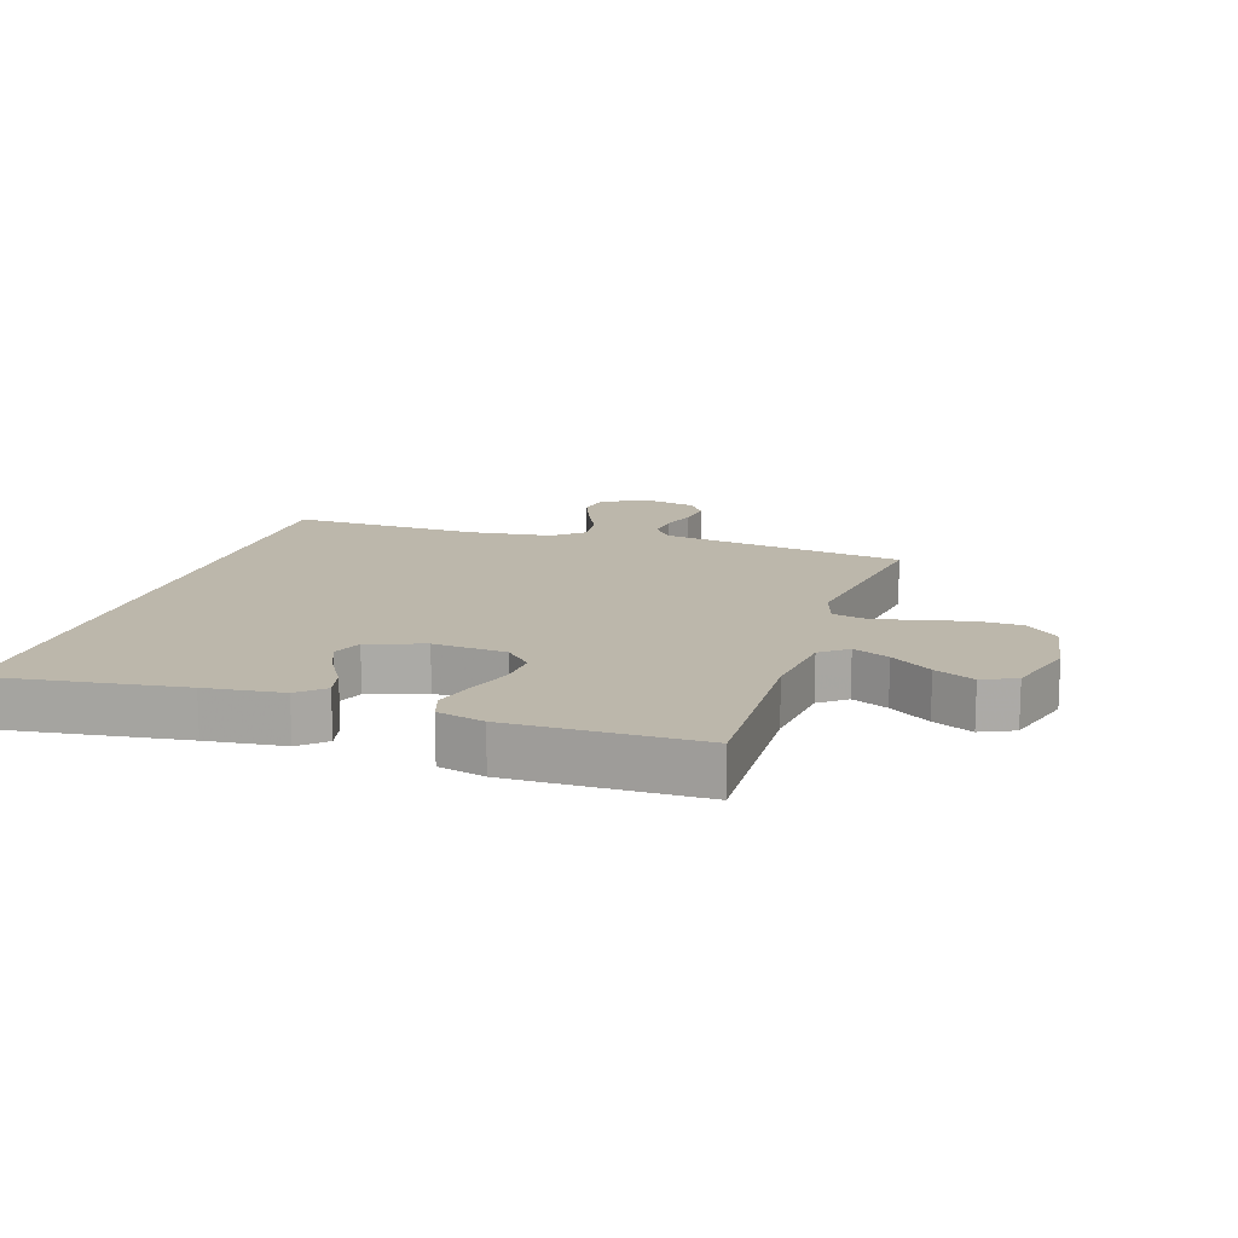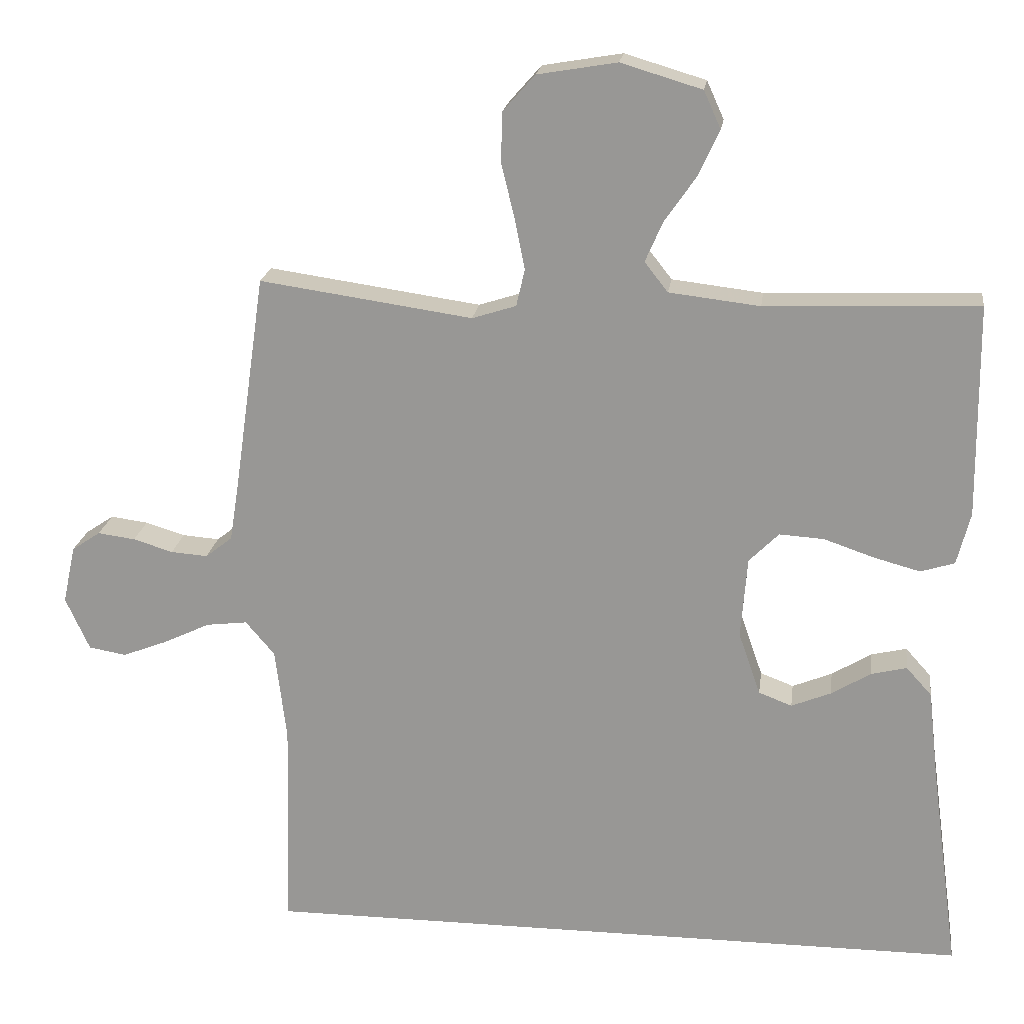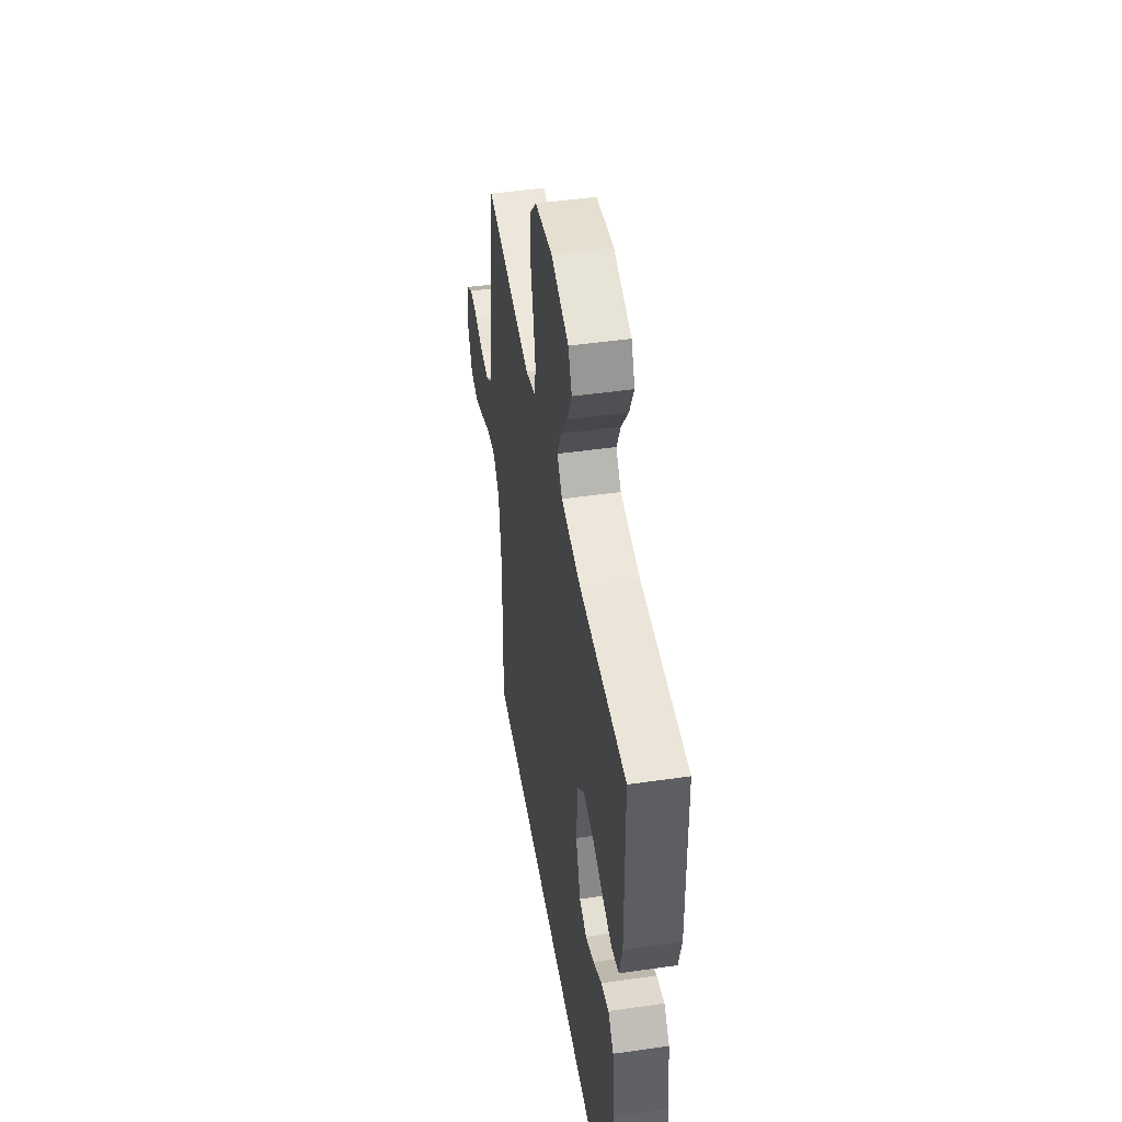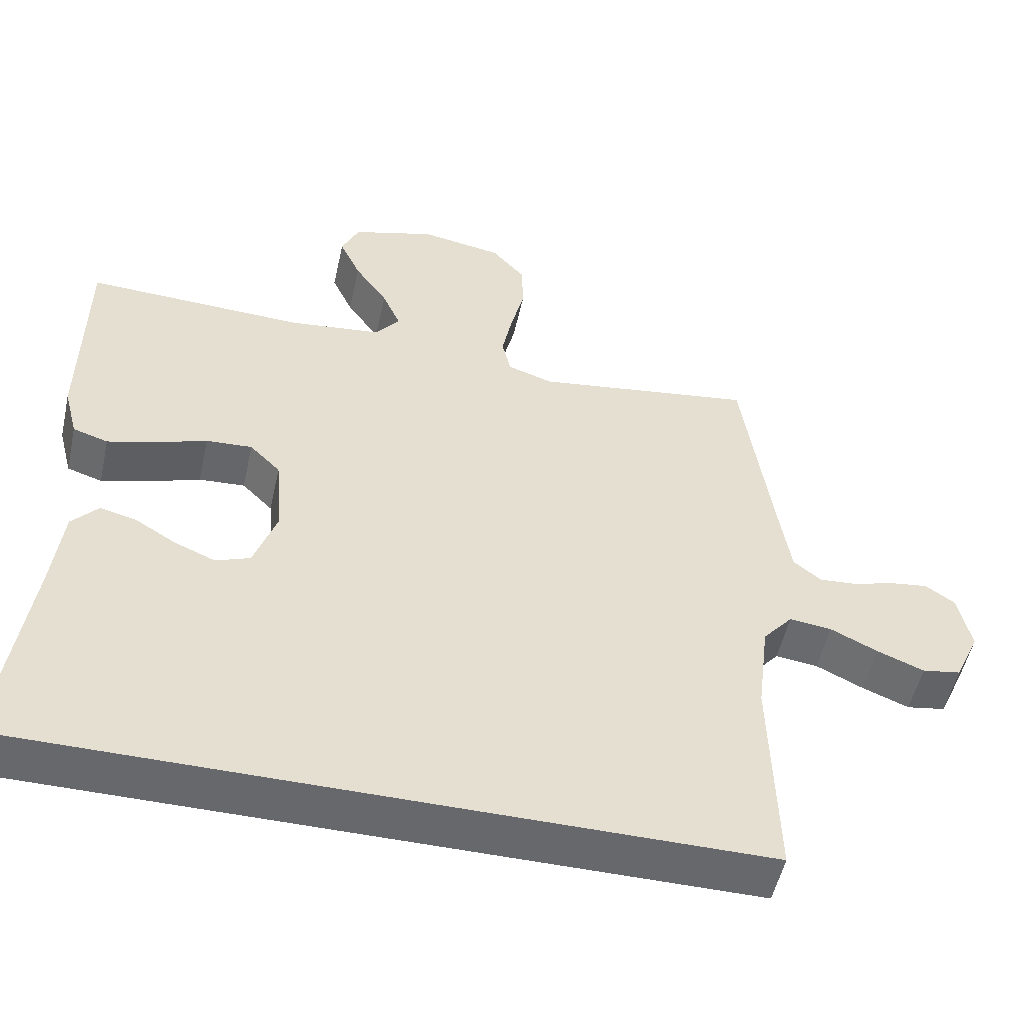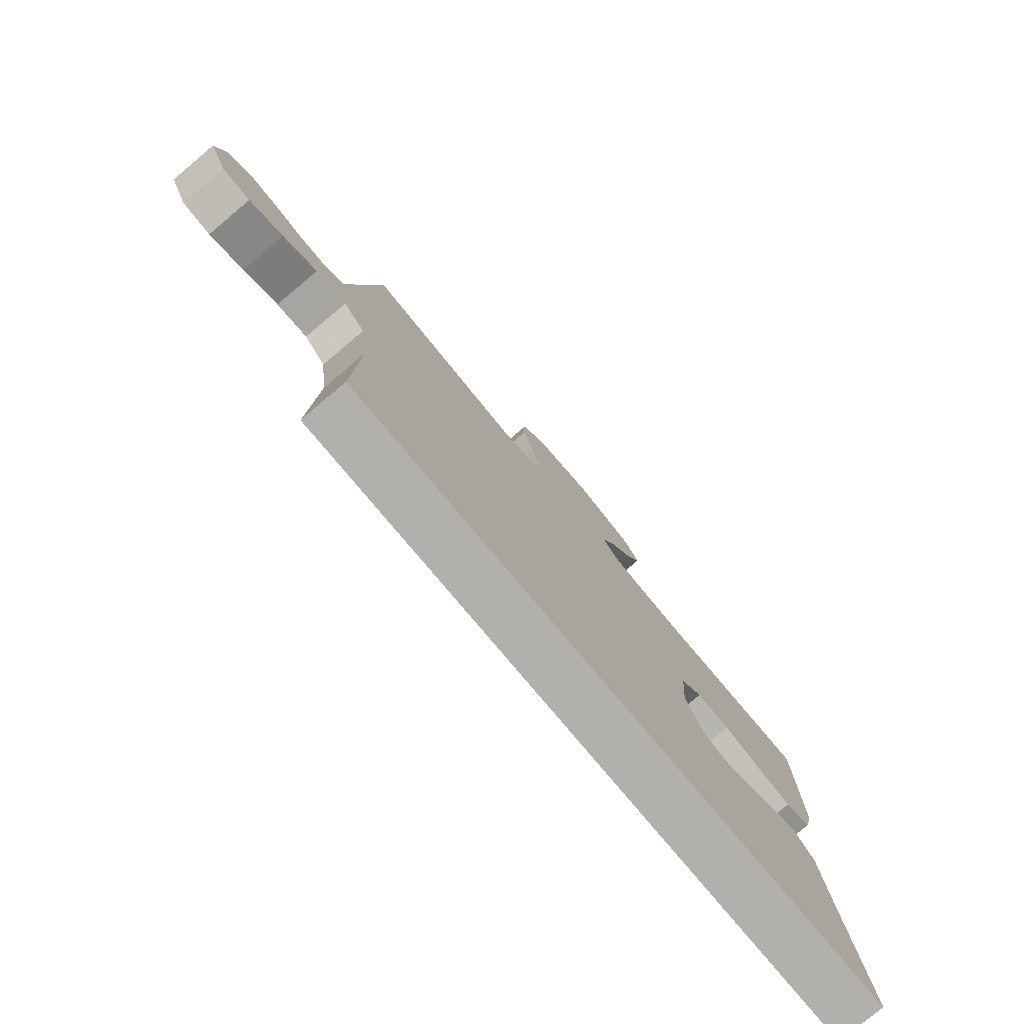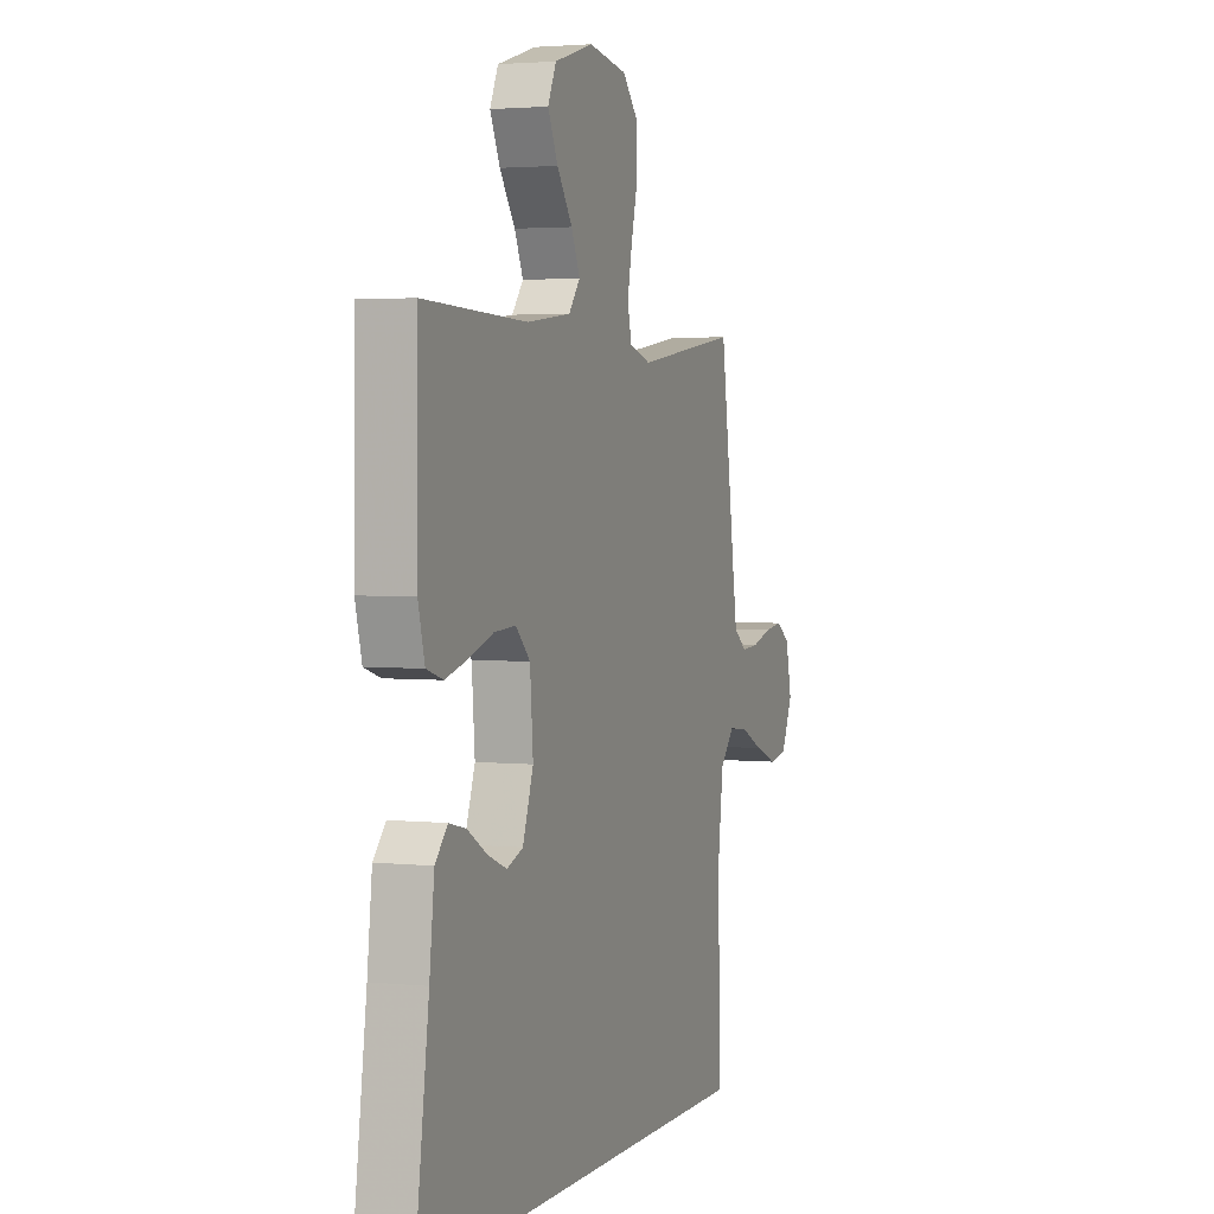
<metadata>
{"format":"obj","ext":"obj","renderer":"f3d","projection":"perspective","resolution":1024,"background":"white","views":[{"elev":14.4,"azim":-72.2,"up":"+Y"},{"elev":20.3,"azim":-172.4,"up":"+Z"},{"elev":46.9,"azim":-99.3,"up":"+Z"},{"elev":-52.4,"azim":-12.5,"up":"+Z"},{"elev":-78.8,"azim":130.0,"up":"+Z"},{"elev":2.8,"azim":-69.9,"up":"+Z"}]}
</metadata>
<code>
v 0.491 0.07 -0.5
v -0.517 0.07 -0.5
v -0.476 0.07 -0.2
v -0.462 0.07 -0.078
v -0.426 0.07 -0.038
v -0.376 0.07 -0.05
v -0.32 0.07 -0.084
v -0.264 0.07 -0.107
v -0.217 0.07 -0.089
v -0.186 0.07 0
v -0.195 0.07 0.115
v -0.237 0.07 0.157
v -0.3 0.07 0.153
v -0.37 0.07 0.129
v -0.436 0.07 0.111
v -0.484 0.07 0.126
v -0.503 0.07 0.2
v -0.5 0.07 0.5
v -0.2 0.07 0.489
v -0.072 0.07 0.504
v -0.039 0.07 0.546
v -0.064 0.07 0.603
v -0.109 0.07 0.668
v -0.138 0.07 0.731
v -0.114 0.07 0.784
v 0 0.07 0.818
v 0.112 0.07 0.799
v 0.157 0.07 0.748
v 0.159 0.07 0.678
v 0.14 0.07 0.6
v 0.126 0.07 0.529
v 0.138 0.07 0.477
v 0.2 0.07 0.457
v 0.5 0.07 0.5
v 0.543 0.07 0.2
v 0.557 0.07 0.111
v 0.595 0.07 0.081
v 0.647 0.07 0.085
v 0.703 0.07 0.102
v 0.756 0.07 0.109
v 0.796 0.07 0.082
v 0.814 0.07 0
v 0.78 0.07 -0.075
v 0.727 0.07 -0.084
v 0.663 0.07 -0.059
v 0.598 0.07 -0.028
v 0.54 0.07 -0.021
v 0.499 0.07 -0.069
v 0.483 0.07 -0.2
v 0.491 0 -0.5
v -0.517 0 -0.5
v -0.476 0 -0.2
v -0.462 0 -0.078
v -0.426 0 -0.038
v -0.376 0 -0.05
v -0.32 0 -0.084
v -0.264 0 -0.107
v -0.217 0 -0.089
v -0.186 0 0
v -0.195 0 0.115
v -0.237 0 0.157
v -0.3 0 0.153
v -0.37 0 0.129
v -0.436 0 0.111
v -0.484 0 0.126
v -0.503 0 0.2
v -0.5 0 0.5
v -0.2 0 0.489
v -0.072 0 0.504
v -0.039 0 0.546
v -0.064 0 0.603
v -0.109 0 0.668
v -0.138 0 0.731
v -0.114 0 0.784
v 0 0 0.818
v 0.112 0 0.799
v 0.157 0 0.748
v 0.159 0 0.678
v 0.14 0 0.6
v 0.126 0 0.529
v 0.138 0 0.477
v 0.2 0 0.457
v 0.5 0 0.5
v 0.543 0 0.2
v 0.557 0 0.111
v 0.595 0 0.081
v 0.647 0 0.085
v 0.703 0 0.102
v 0.756 0 0.109
v 0.796 0 0.082
v 0.814 0 0
v 0.78 0 -0.075
v 0.727 0 -0.084
v 0.663 0 -0.059
v 0.598 0 -0.028
v 0.54 0 -0.021
v 0.499 0 -0.069
v 0.483 0 -0.2
f 43 44 45 46
f 41 42 43 46
f 41 46 47
f 38 39 40 41
f 37 38 41 47
f 36 37 47 48
f 33 34 35
f 32 33 35 36
f 27 28 29 30
f 27 30 31
f 26 27 31
f 25 26 31 32
f 22 23 24 25
f 21 22 25 32
f 16 17 18 19
f 16 19 20
f 13 14 15 16
f 13 16 20
f 12 13 20 21
f 4 5 6 7
f 3 4 7 8
f 49 1 2 3
f 48 49 3 8
f 11 12 21 32
f 10 11 32 36
f 9 10 36 48
f 8 9 48
f 95 94 93 92
f 95 92 91 90
f 96 95 90
f 90 89 88 87
f 96 90 87 86
f 97 96 86 85
f 84 83 82
f 85 84 82 81
f 79 78 77 76
f 80 79 76
f 80 76 75
f 81 80 75 74
f 74 73 72 71
f 81 74 71 70
f 68 67 66 65
f 69 68 65
f 65 64 63 62
f 69 65 62
f 70 69 62 61
f 56 55 54 53
f 57 56 53 52
f 52 51 50 98
f 57 52 98 97
f 81 70 61 60
f 85 81 60 59
f 97 85 59 58
f 97 58 57
f 1 50 51 2
f 2 51 52 3
f 3 52 53 4
f 4 53 54 5
f 5 54 55 6
f 6 55 56 7
f 7 56 57 8
f 8 57 58 9
f 9 58 59 10
f 10 59 60 11
f 11 60 61 12
f 12 61 62 13
f 13 62 63 14
f 14 63 64 15
f 15 64 65 16
f 16 65 66 17
f 17 66 67 18
f 18 67 68 19
f 19 68 69 20
f 20 69 70 21
f 21 70 71 22
f 22 71 72 23
f 23 72 73 24
f 24 73 74 25
f 25 74 75 26
f 26 75 76 27
f 27 76 77 28
f 28 77 78 29
f 29 78 79 30
f 30 79 80 31
f 31 80 81 32
f 32 81 82 33
f 33 82 83 34
f 34 83 84 35
f 35 84 85 36
f 36 85 86 37
f 37 86 87 38
f 38 87 88 39
f 39 88 89 40
f 40 89 90 41
f 41 90 91 42
f 42 91 92 43
f 43 92 93 44
f 44 93 94 45
f 45 94 95 46
f 46 95 96 47
f 47 96 97 48
f 48 97 98 49
f 49 98 50 1

</code>
